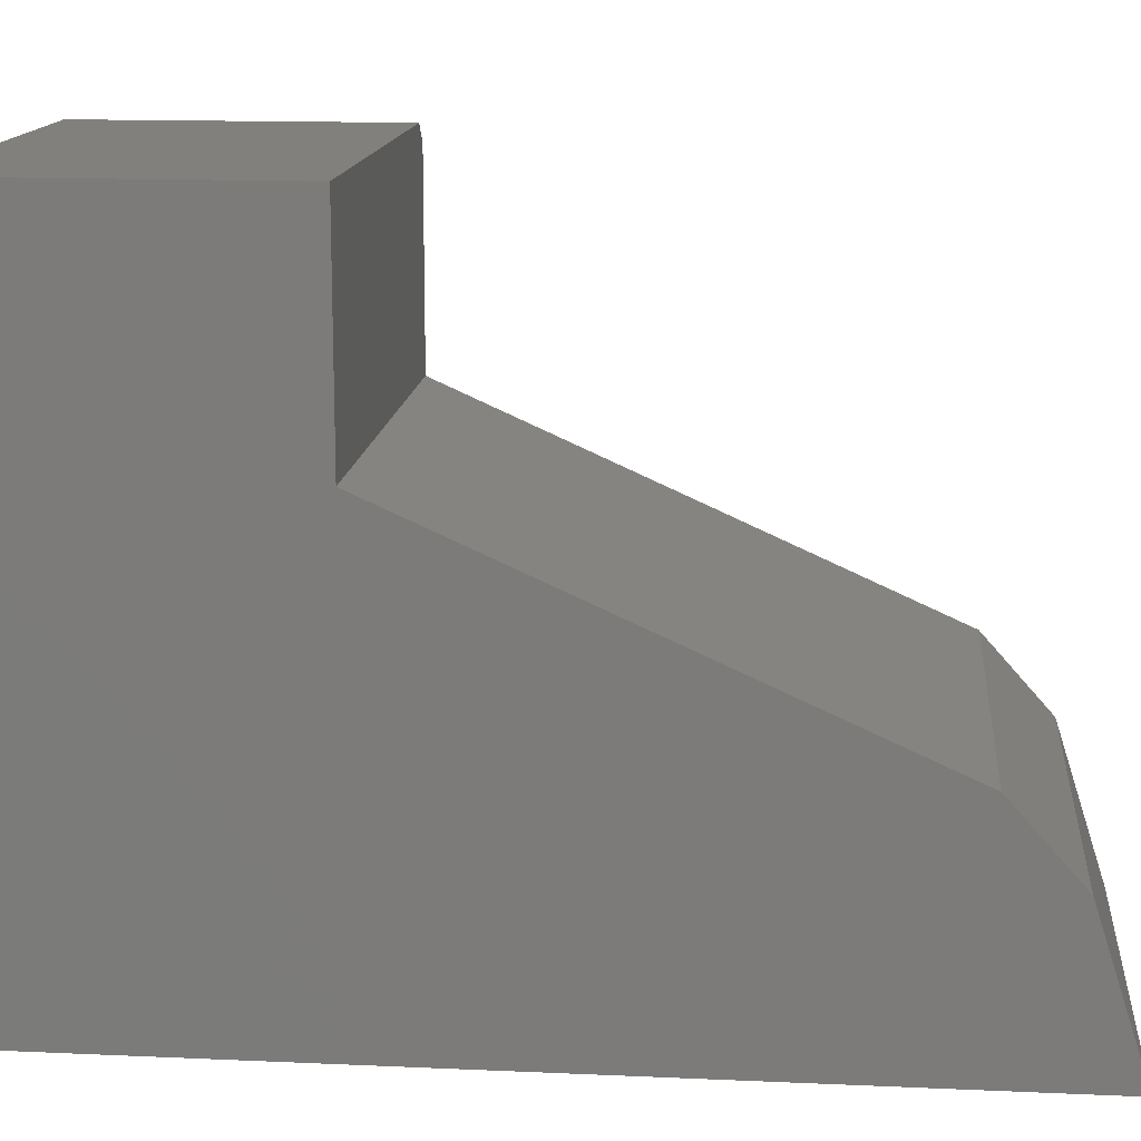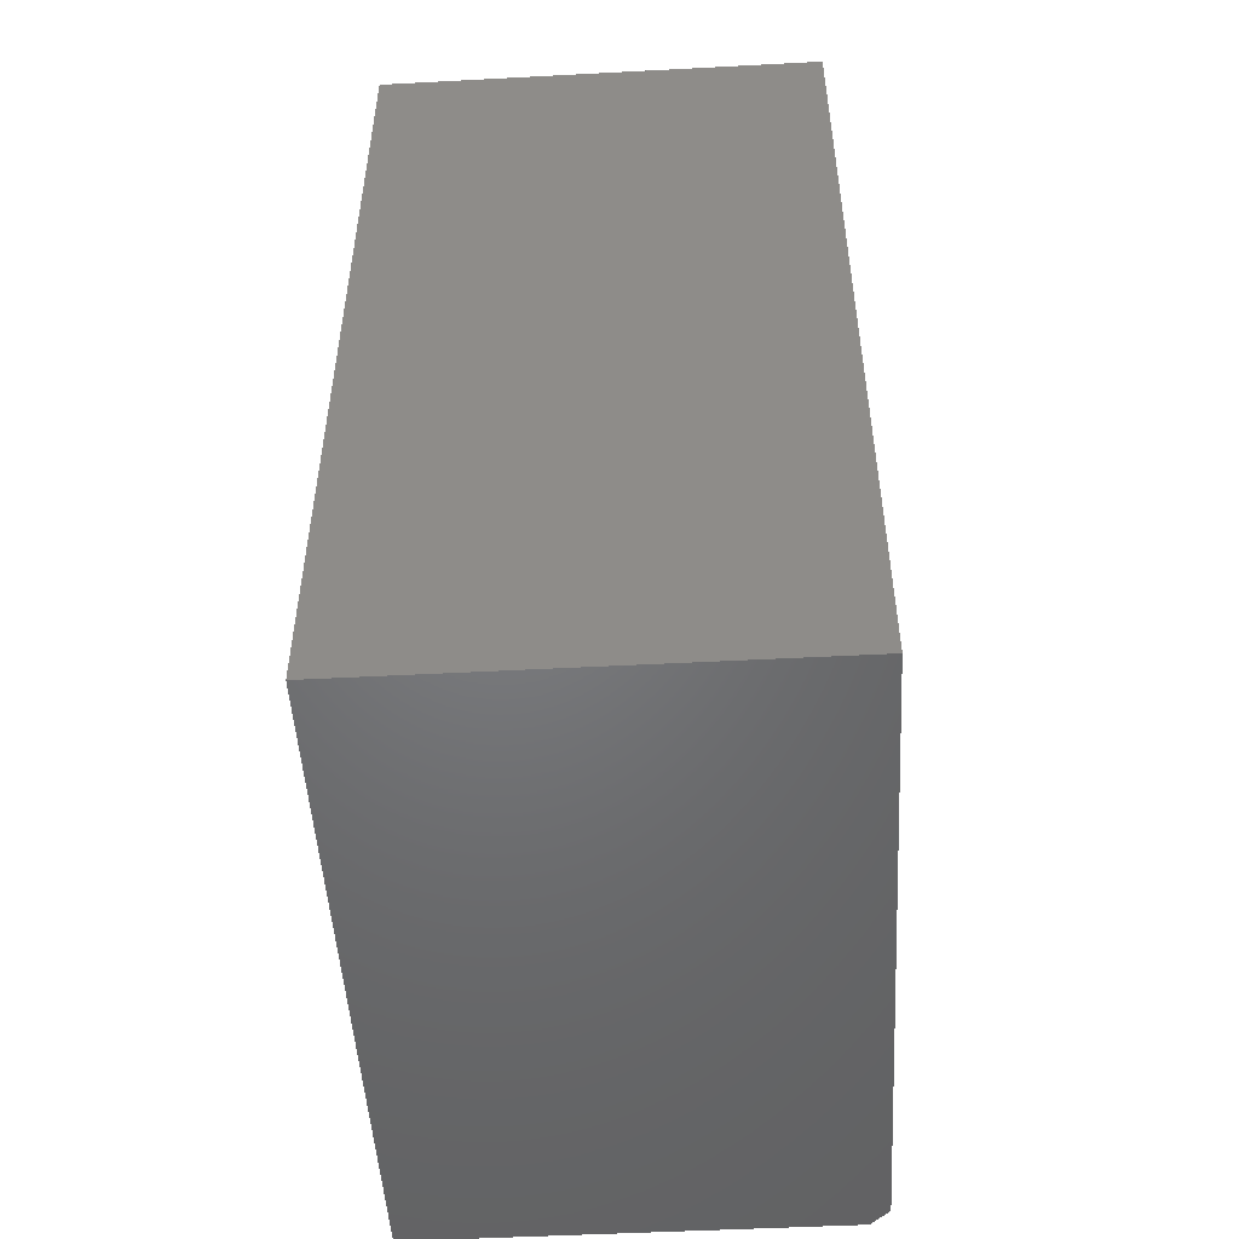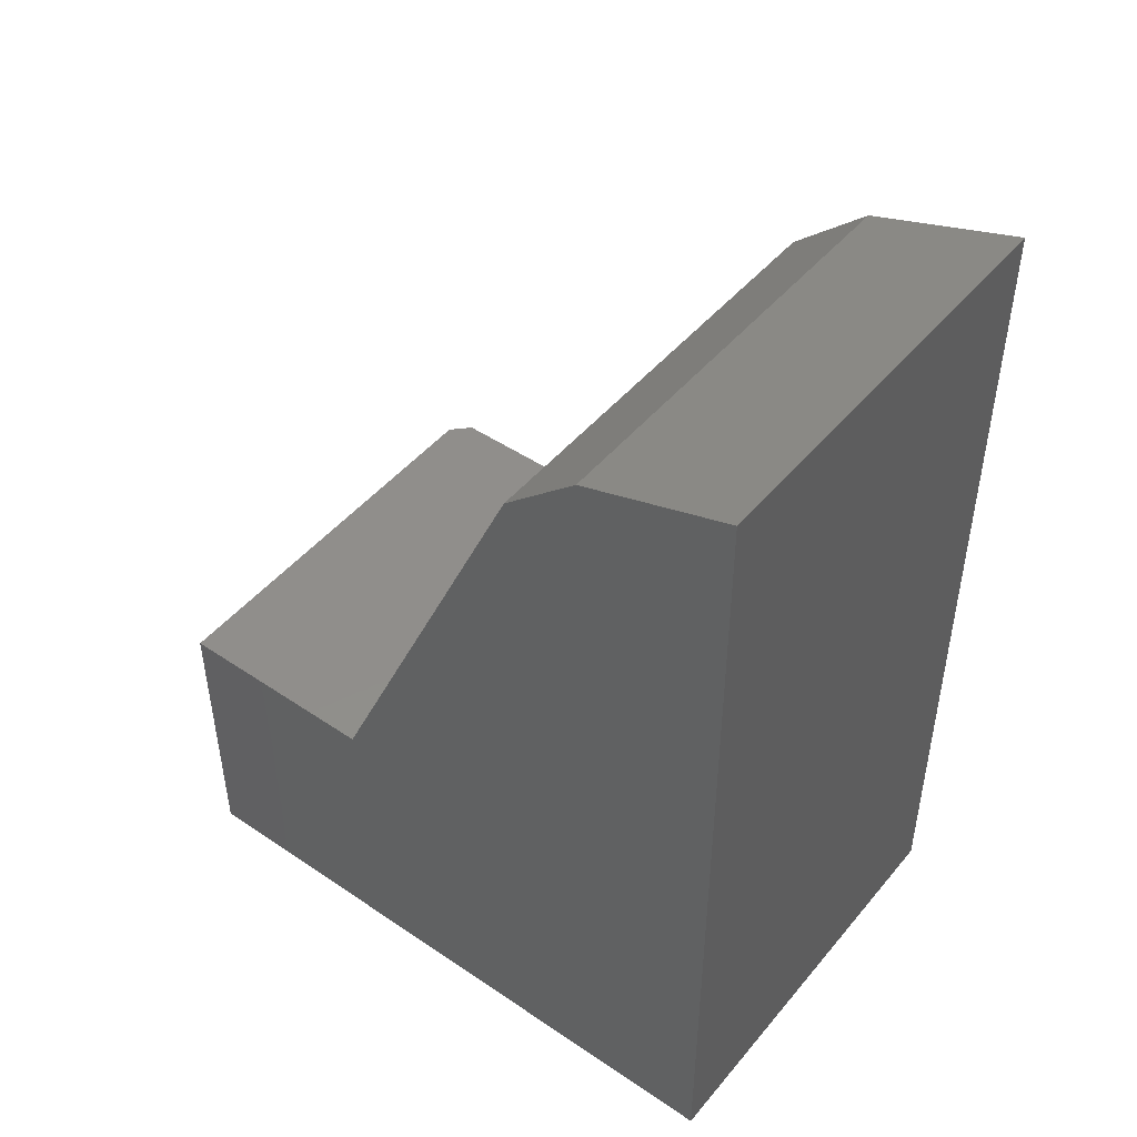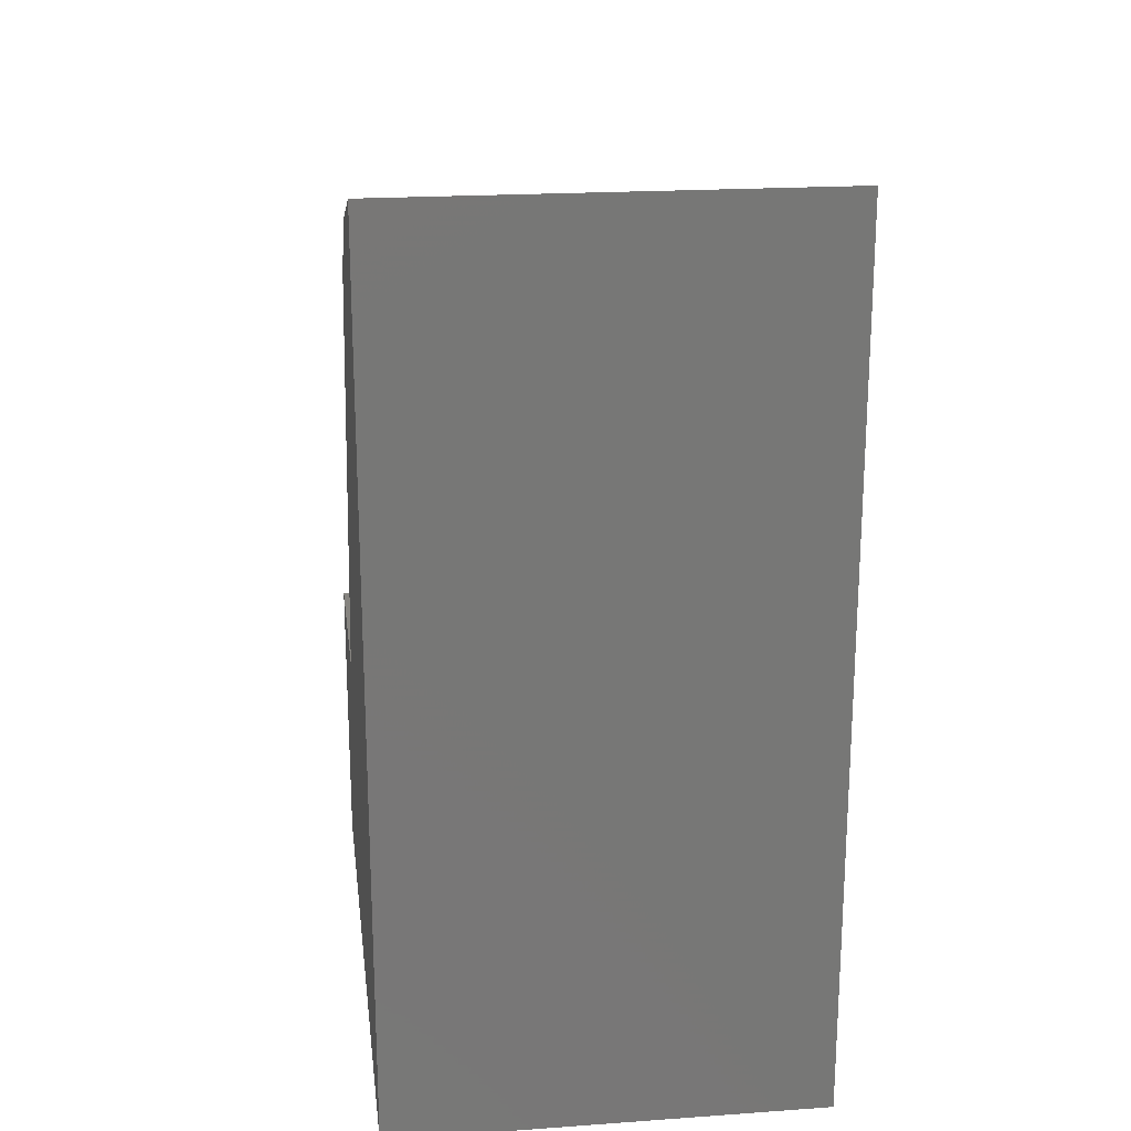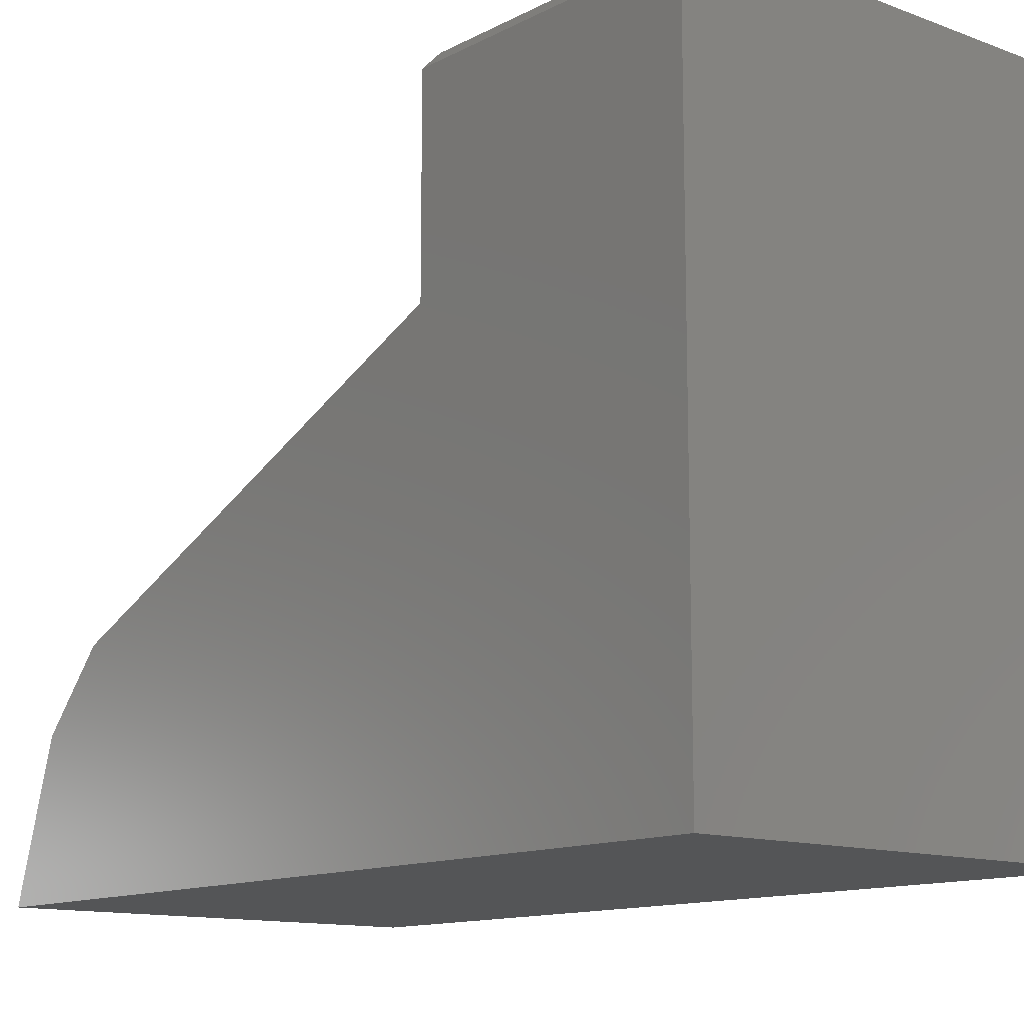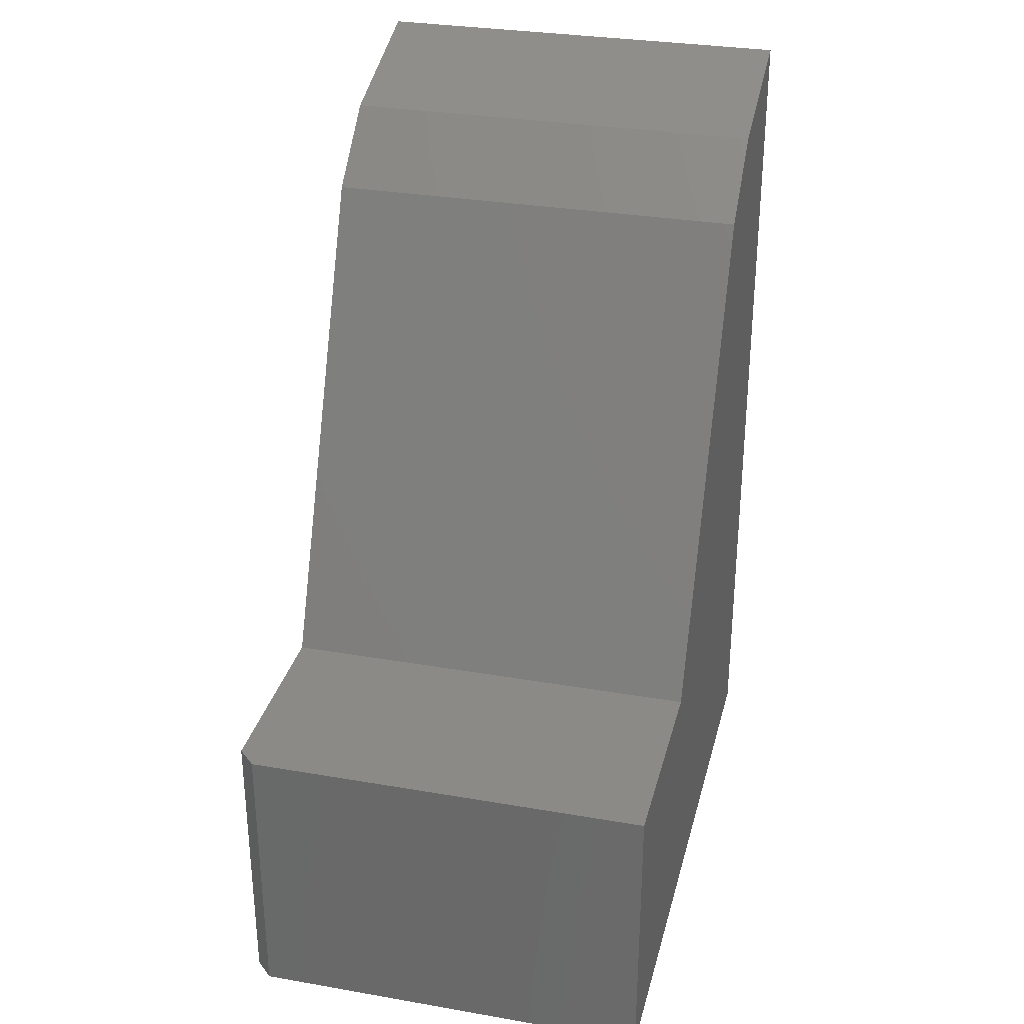
<metadata>
{"format":"stl","ext":"stl","renderer":"f3d","projection":"perspective","resolution":1024,"background":"white","views":[{"elev":14.2,"azim":-84.4,"up":"+Y"},{"elev":-50.2,"azim":3.3,"up":"+Z"},{"elev":46.9,"azim":-52.5,"up":"+Z"},{"elev":20.4,"azim":-7.3,"up":"+Z"},{"elev":-12.7,"azim":139.7,"up":"+Y"},{"elev":31.0,"azim":-166.1,"up":"+Z"}]}
</metadata>
<code>
# stl→obj: 16 verts, 28 faces
v 0.3672 0 0
v 0.3672 0.537 -3.288e-17
v 0.3672 0.537 0.2526
v 0.3672 0.3711 0.2526
v 0.3672 0.1928 0.6519
v 0.3672 0.129 0.7089
v 0.3672 5.98e-17 0.75
v 0 0 0
v 0 5.98e-17 0.75
v 0 0.129 0.7089
v 0 0.1928 0.6519
v 0 0.3711 0.2526
v 0 0.5526 0.2526
v 0 0.5526 -3.384e-17
v 0.3516 0.5526 0.2526
v 0.3516 0.5526 -3.384e-17
f 1 2 3
f 1 3 4
f 1 4 5
f 1 5 6
f 1 6 7
f 8 9 10
f 8 10 11
f 8 11 12
f 8 12 13
f 8 13 14
f 10 9 6
f 6 9 7
f 4 12 5
f 5 12 11
f 5 11 6
f 6 11 10
f 13 12 15
f 15 12 4
f 15 4 3
f 14 13 16
f 16 13 15
f 1 8 2
f 2 8 14
f 2 14 16
f 2 16 3
f 3 16 15
f 7 9 1
f 1 9 8

</code>
